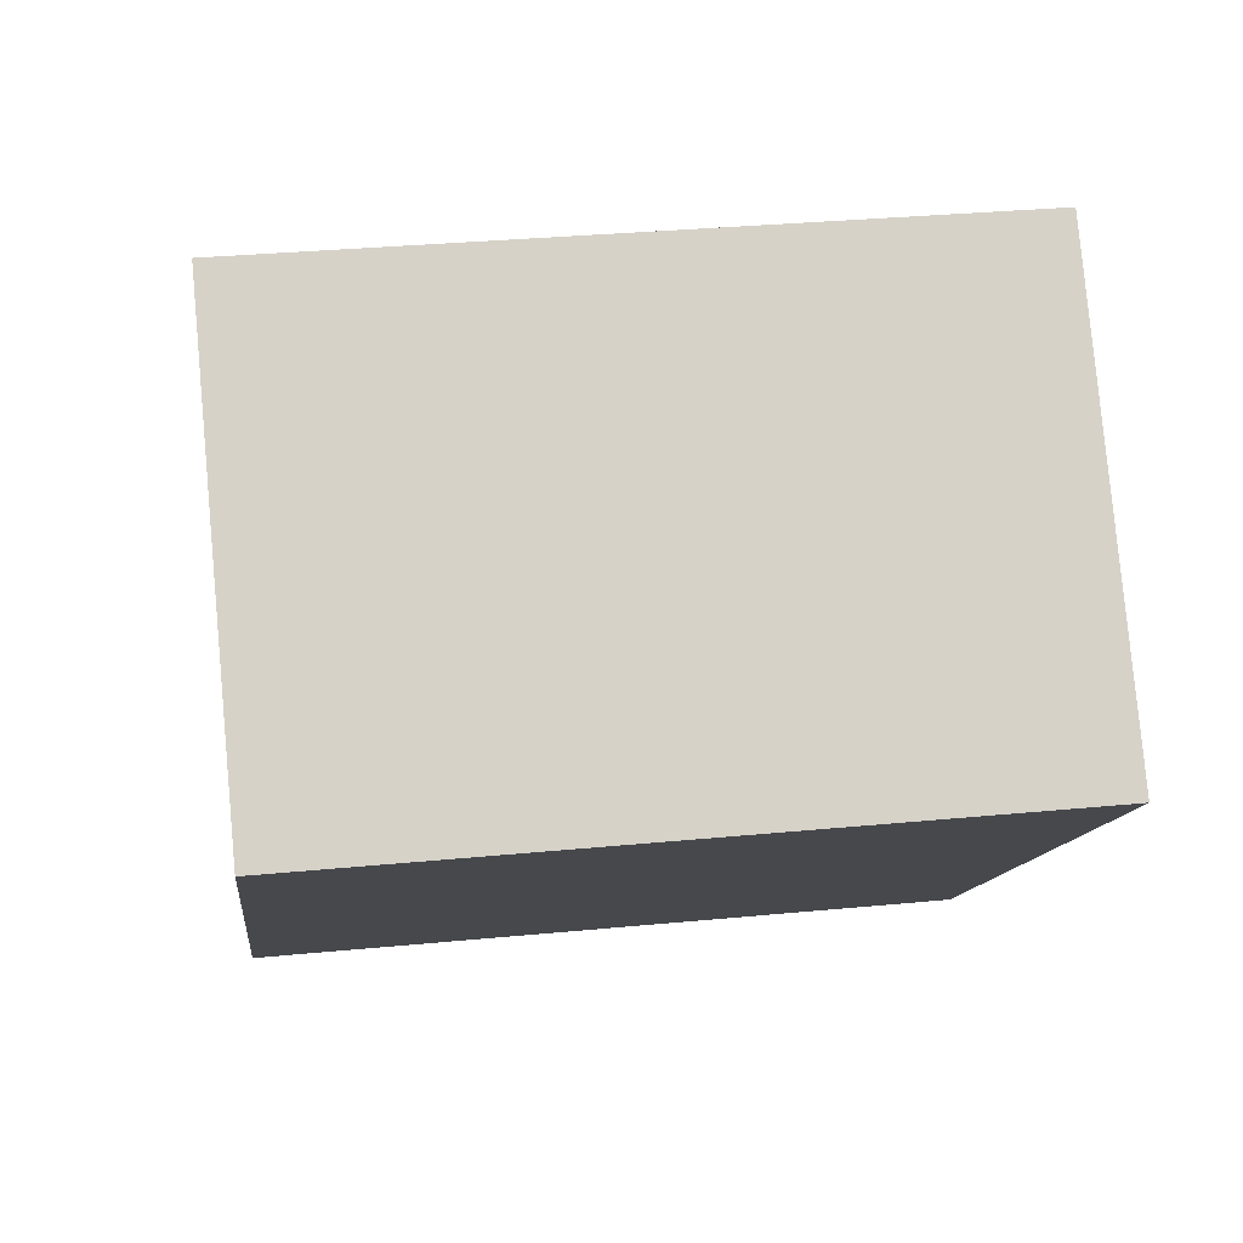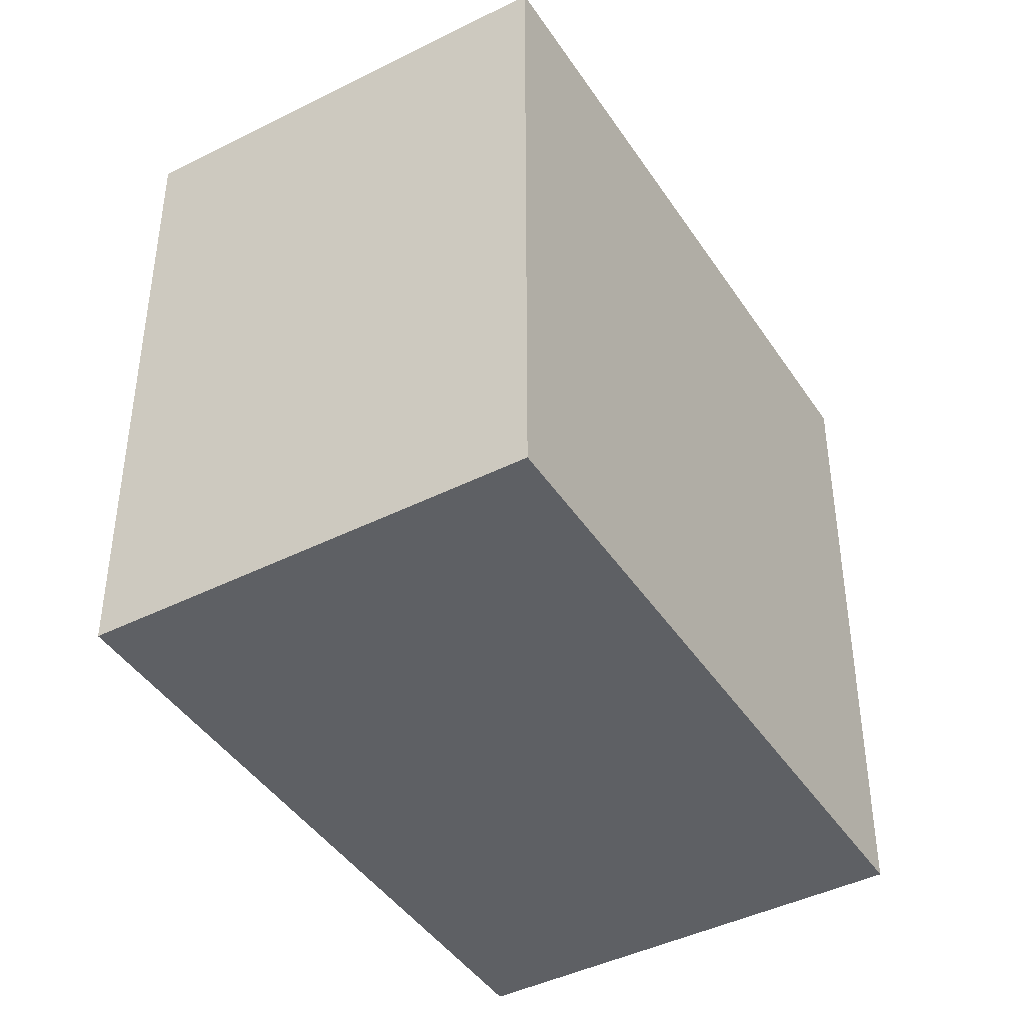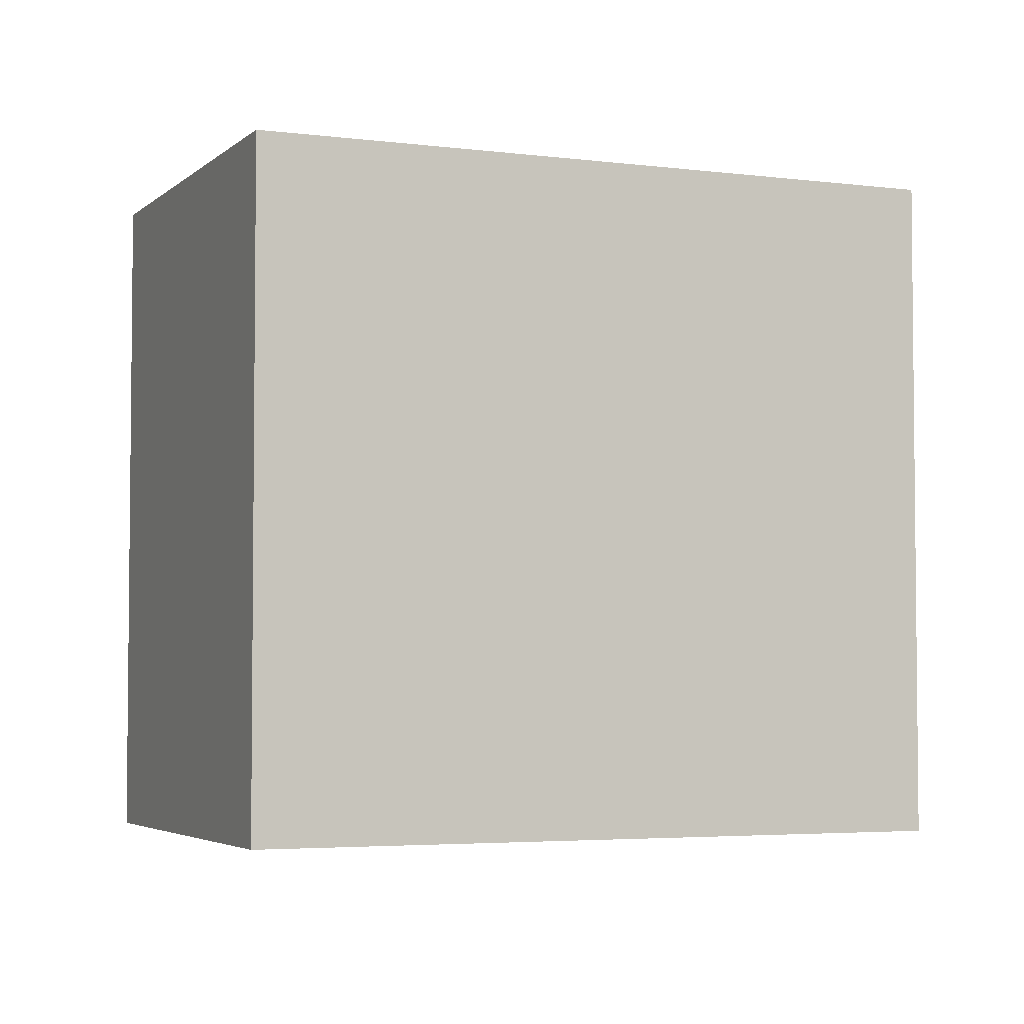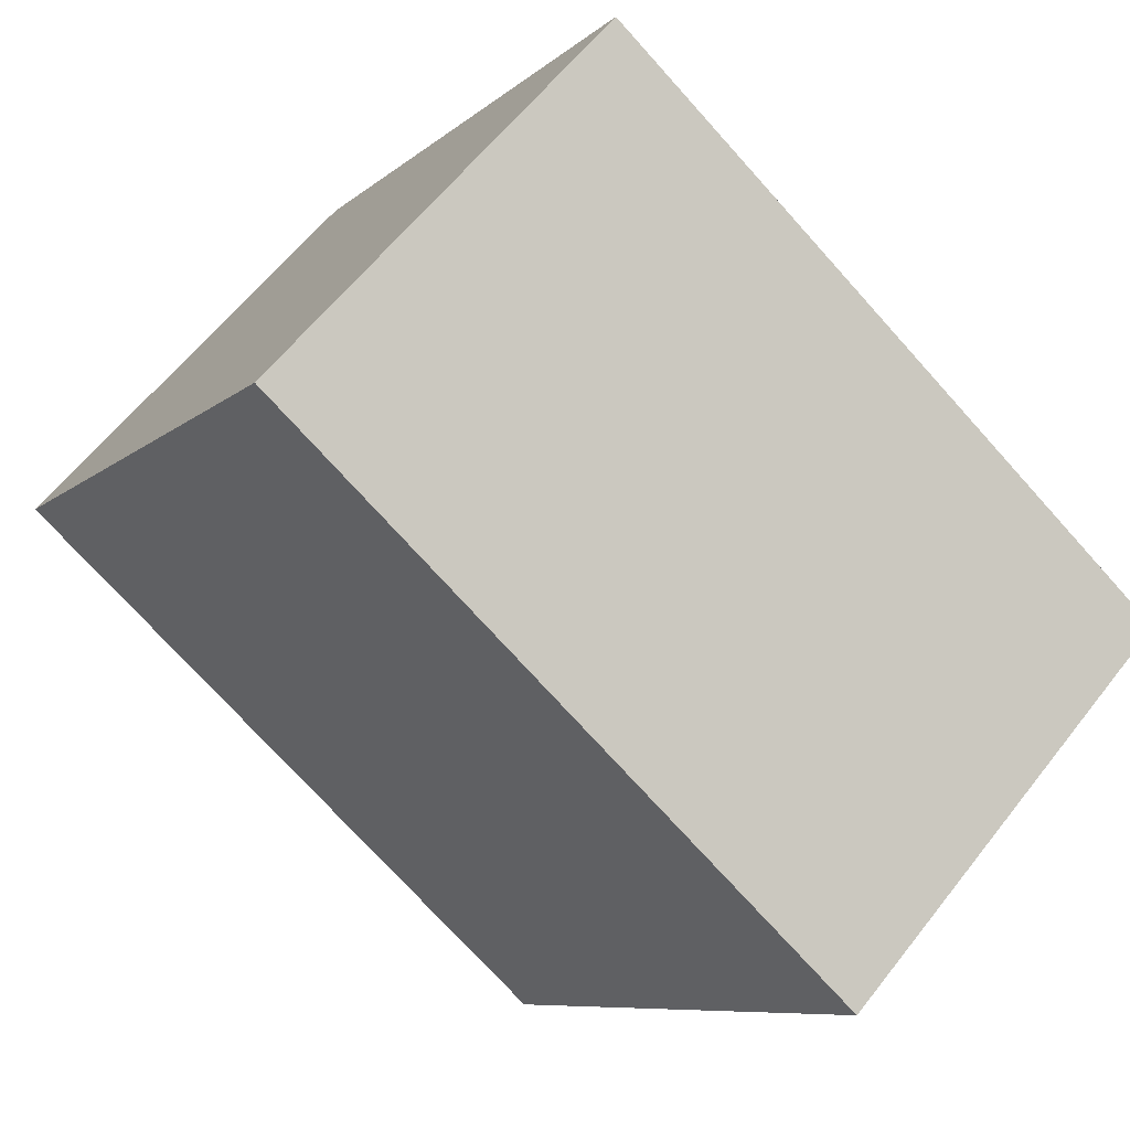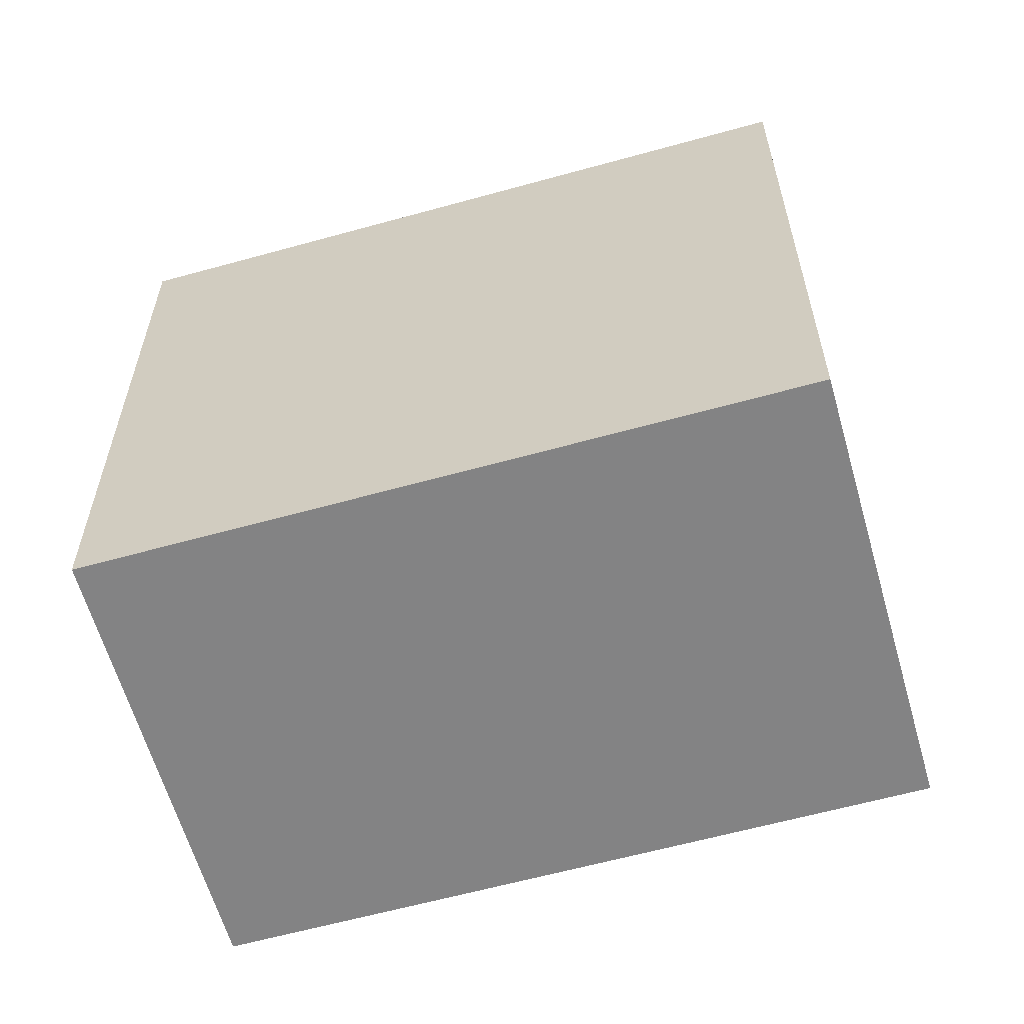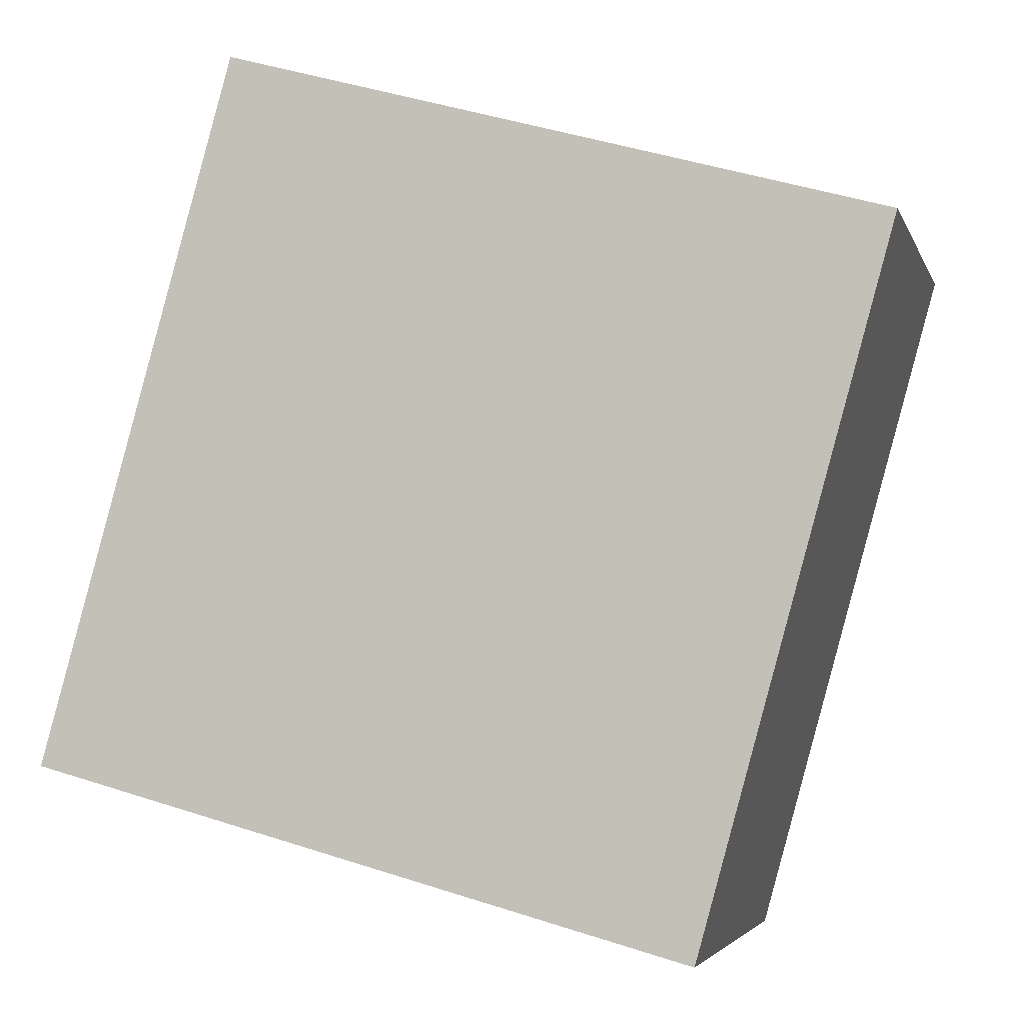
<metadata>
{"format":"obj","ext":"obj","renderer":"f3d","projection":"perspective","resolution":1024,"background":"white","views":[{"elev":31.9,"azim":82.2,"up":"+Z"},{"elev":-43.1,"azim":78.3,"up":"+Y"},{"elev":-3.9,"azim":-65.7,"up":"+Y"},{"elev":-8.1,"azim":155.0,"up":"+Z"},{"elev":-61.2,"azim":-26.7,"up":"+Y"},{"elev":45.6,"azim":-69.5,"up":"+Z"}]}
</metadata>
<code>
v  3.054 3.866 2.8
v  1.791 3.866 -1.953
v  0 3.866 2.367e-16
v  4.845 3.866 0.847
v  0 0 0
v  3.054 -1.715e-16 2.8
v  4.845 -5.186e-17 0.847
v  1.791 1.196e-16 -1.953
g defaultobject
f 1 2 3
f 2 1 4
f 5 1 3
f 1 5 6
f 6 4 1
f 4 6 7
f 7 2 4
f 2 7 8
f 8 3 2
f 3 8 5
f 8 6 5
f 6 8 7

</code>
